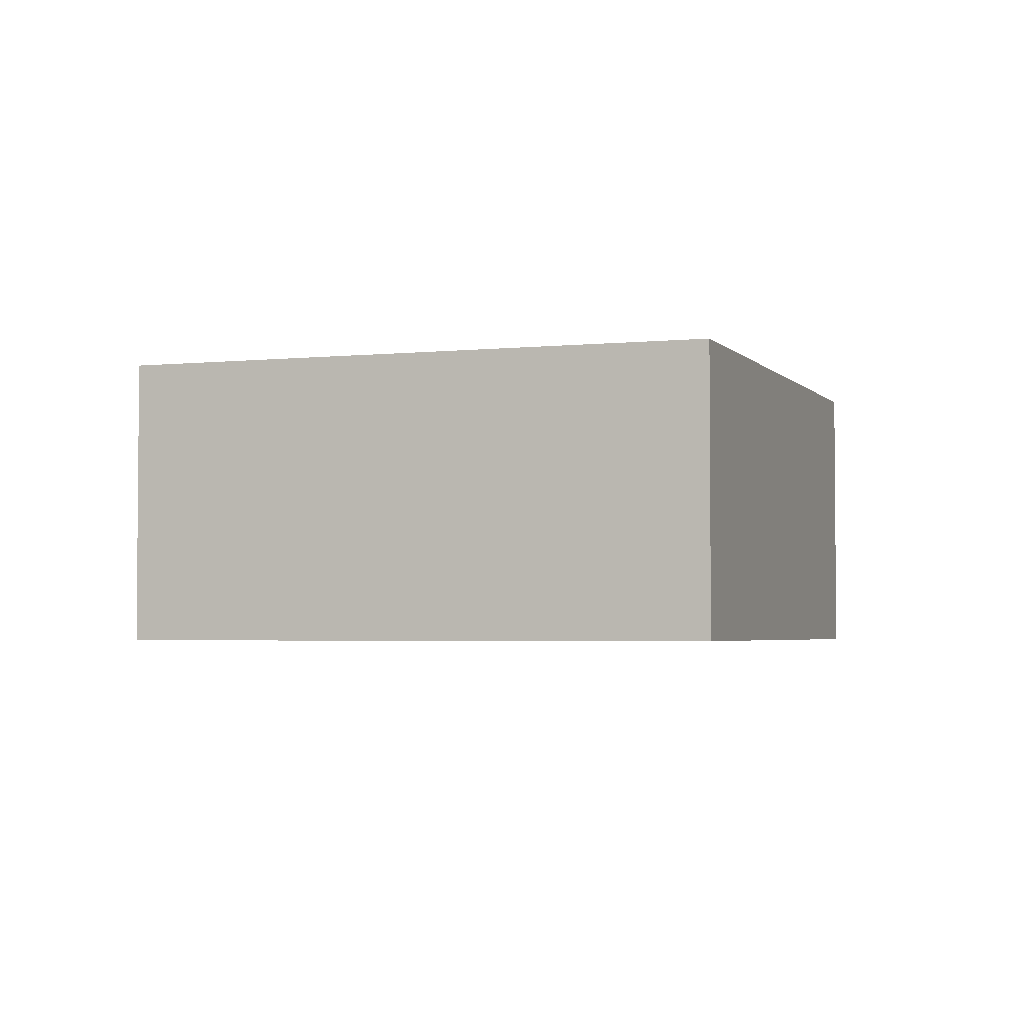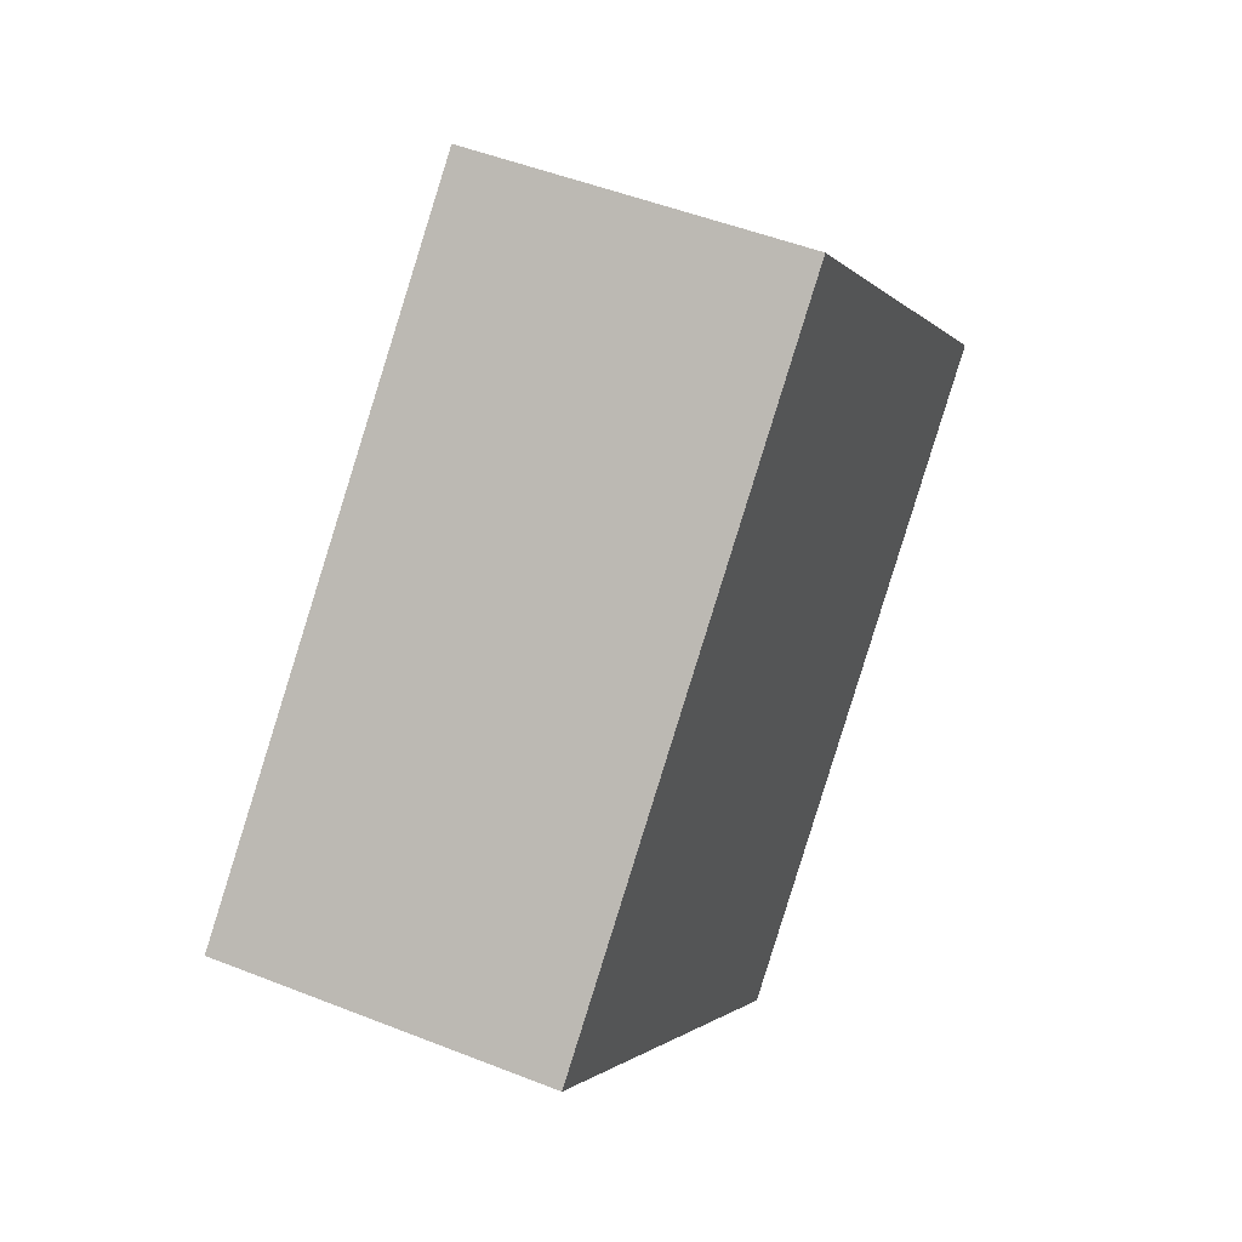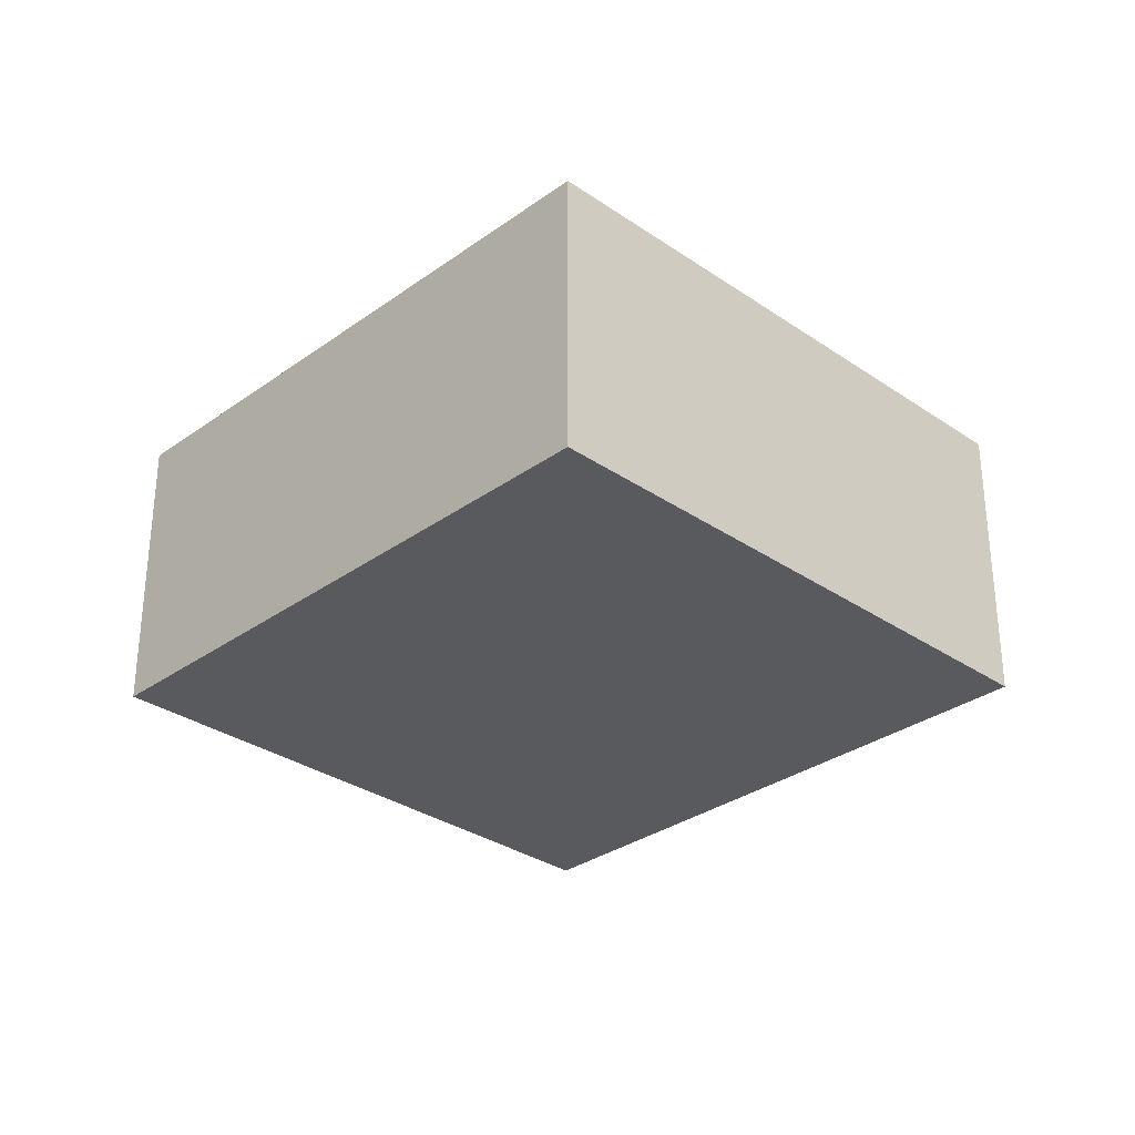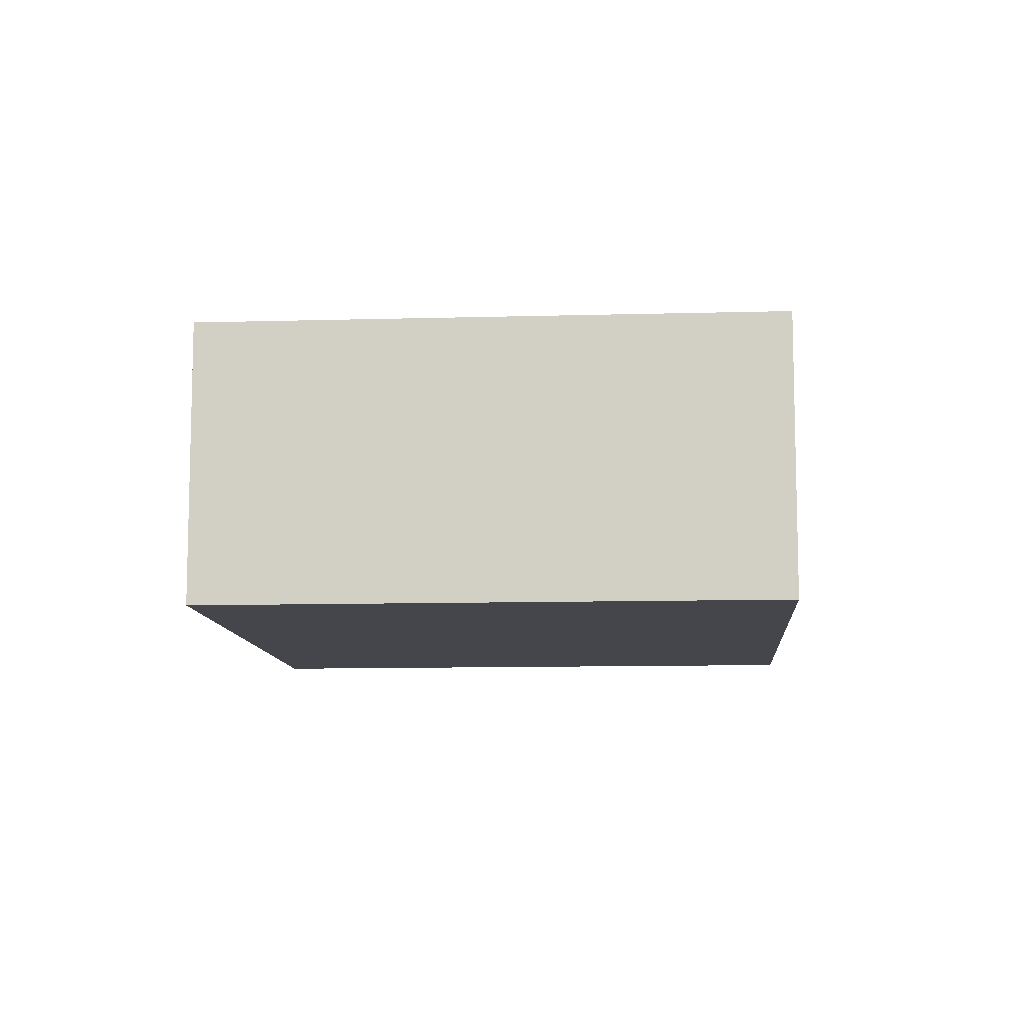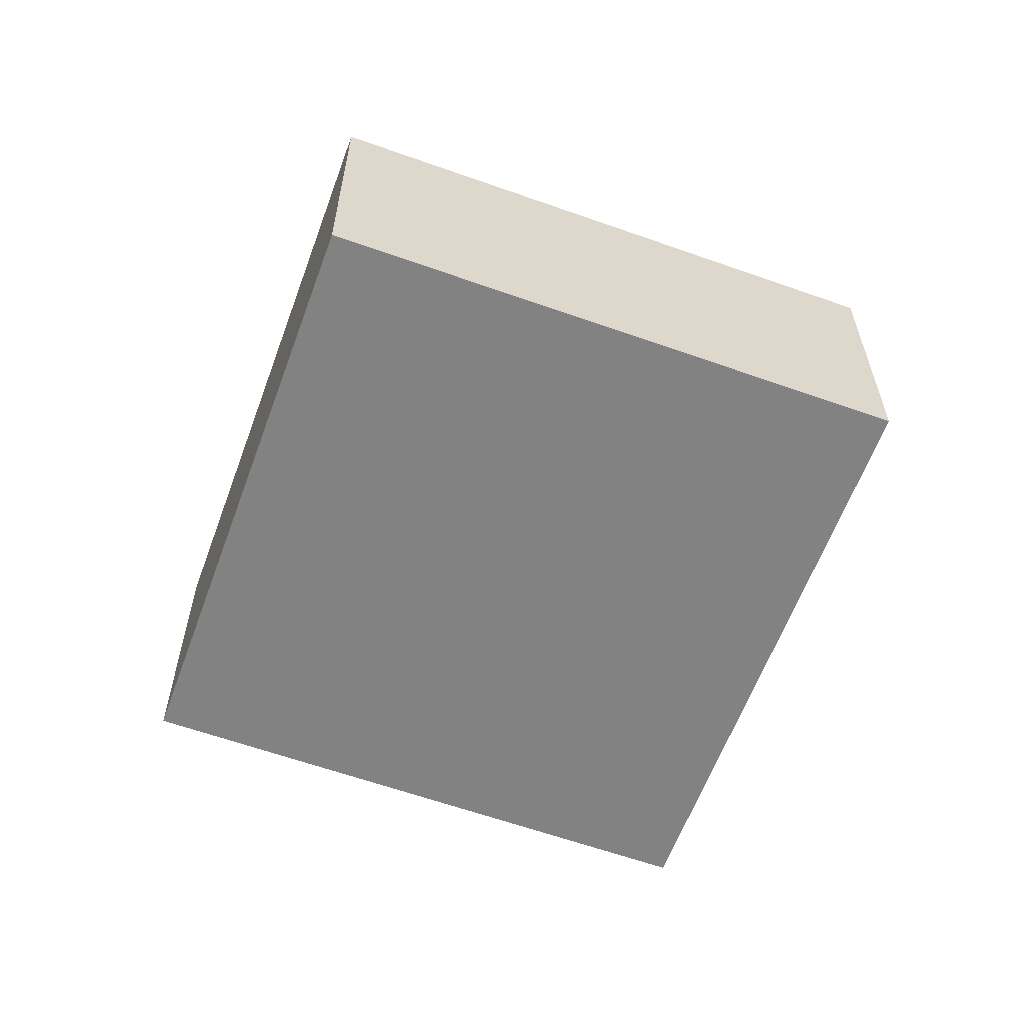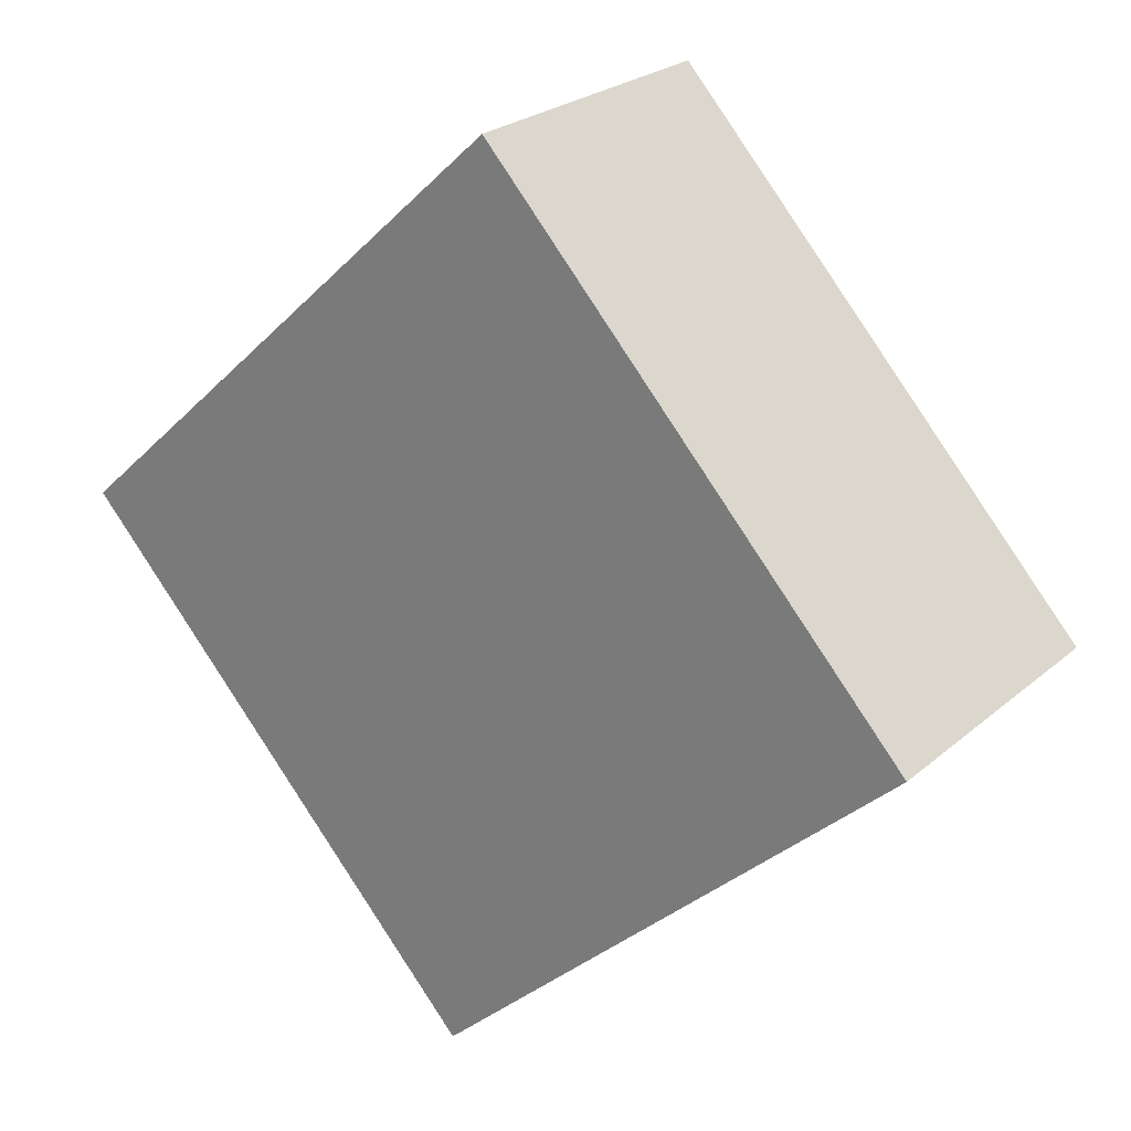
<metadata>
{"format":"obj","ext":"obj","renderer":"f3d","projection":"perspective","resolution":1024,"background":"white","views":[{"elev":-3.2,"azim":-117.7,"up":"+Y"},{"elev":49.0,"azim":113.8,"up":"+Z"},{"elev":-31.3,"azim":-91.8,"up":"+Y"},{"elev":-10.0,"azim":136.8,"up":"+Y"},{"elev":-60.8,"azim":-67.5,"up":"+Y"},{"elev":24.6,"azim":-143.8,"up":"+Z"}]}
</metadata>
<code>
v  7.517 4.234e-16 -6.914
v  0.2821 -1.888e-17 0.3084
v  0 0 0
v  6.722 -4.503e-16 7.353
v  14.27 -2.533e-17 0.4136
v  0.2822 4.777 0.3082
v  7.517 4.777 -6.914
v  0.000102 4.777 -0.0001514
v  6.723 4.777 7.353
v  14.27 4.777 0.4134
g defaultobject
f 1 2 3
f 2 1 4
f 4 1 5
f 6 7 8
f 7 6 9
f 7 9 10
f 6 3 2
f 3 6 8
f 9 2 4
f 2 9 6
f 9 5 10
f 5 9 4
f 10 1 7
f 1 10 5
f 8 1 3
f 1 8 7

</code>
